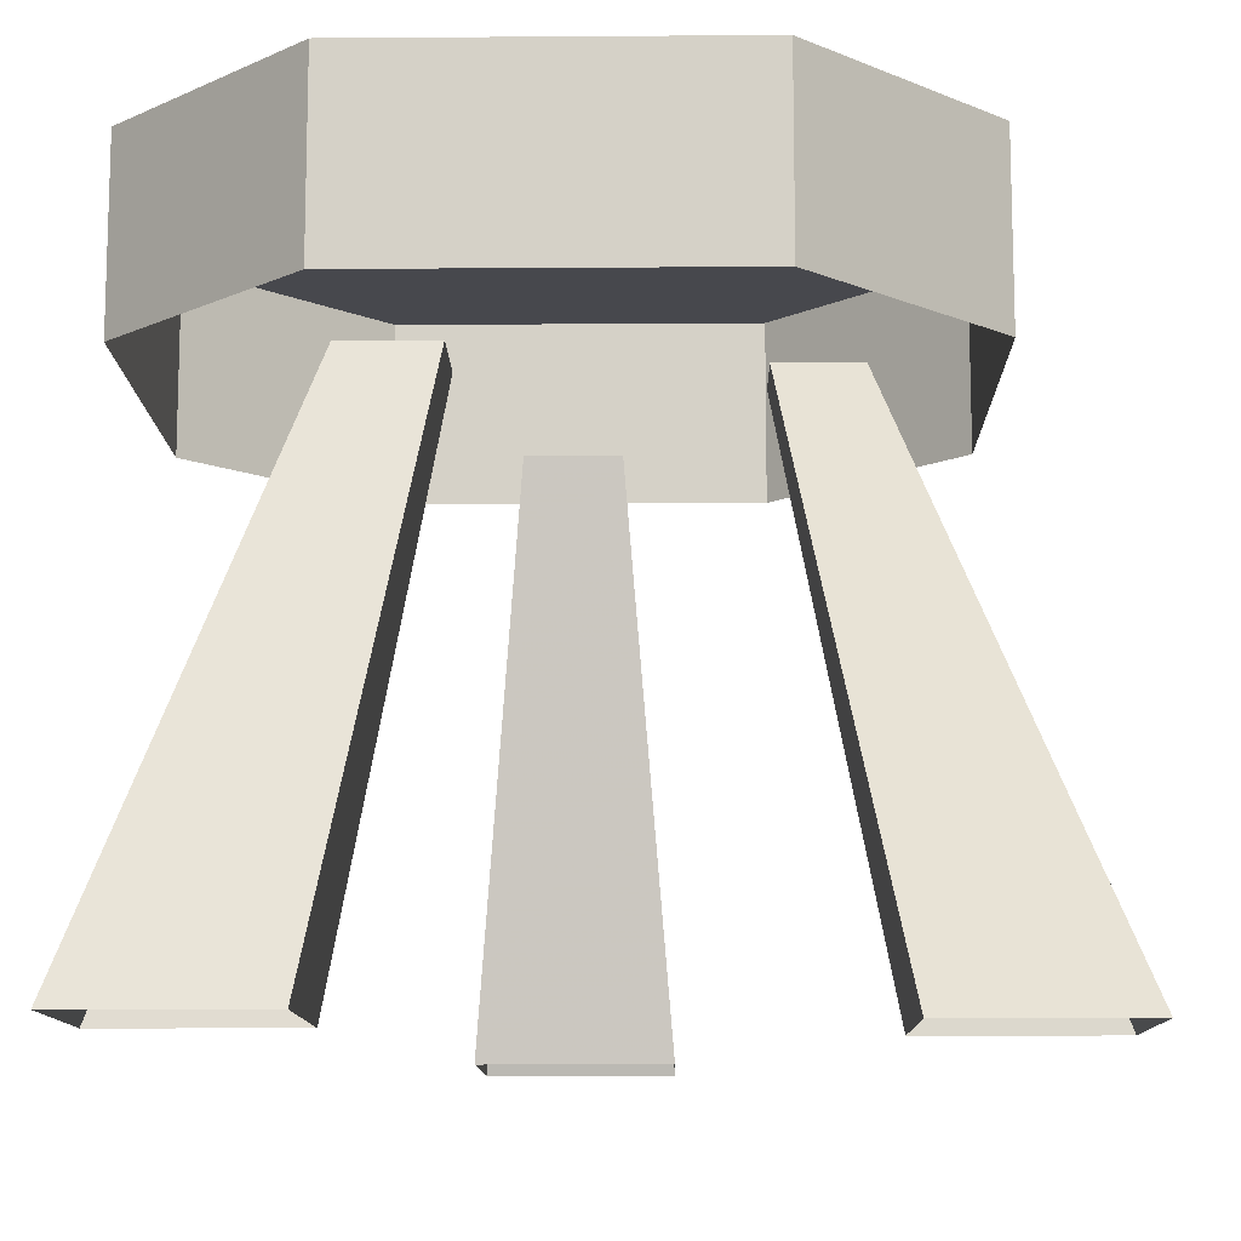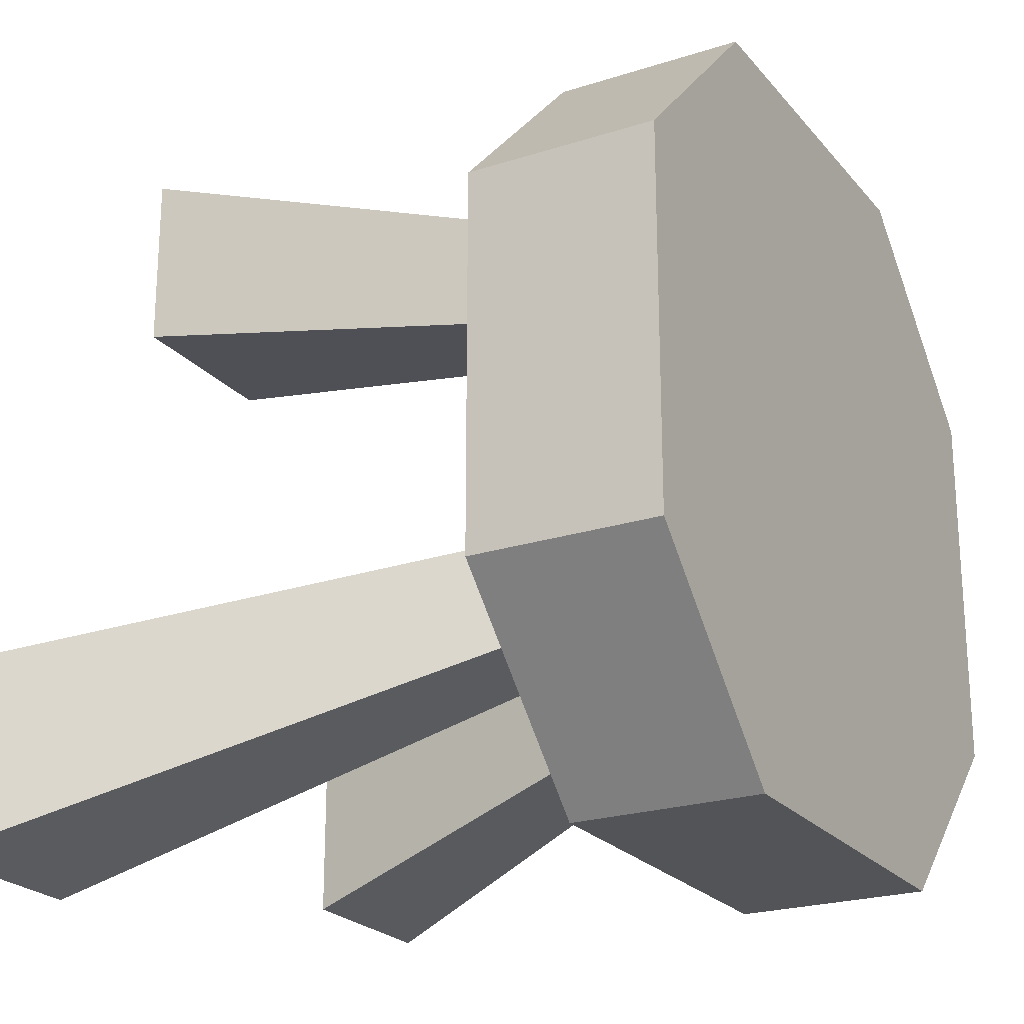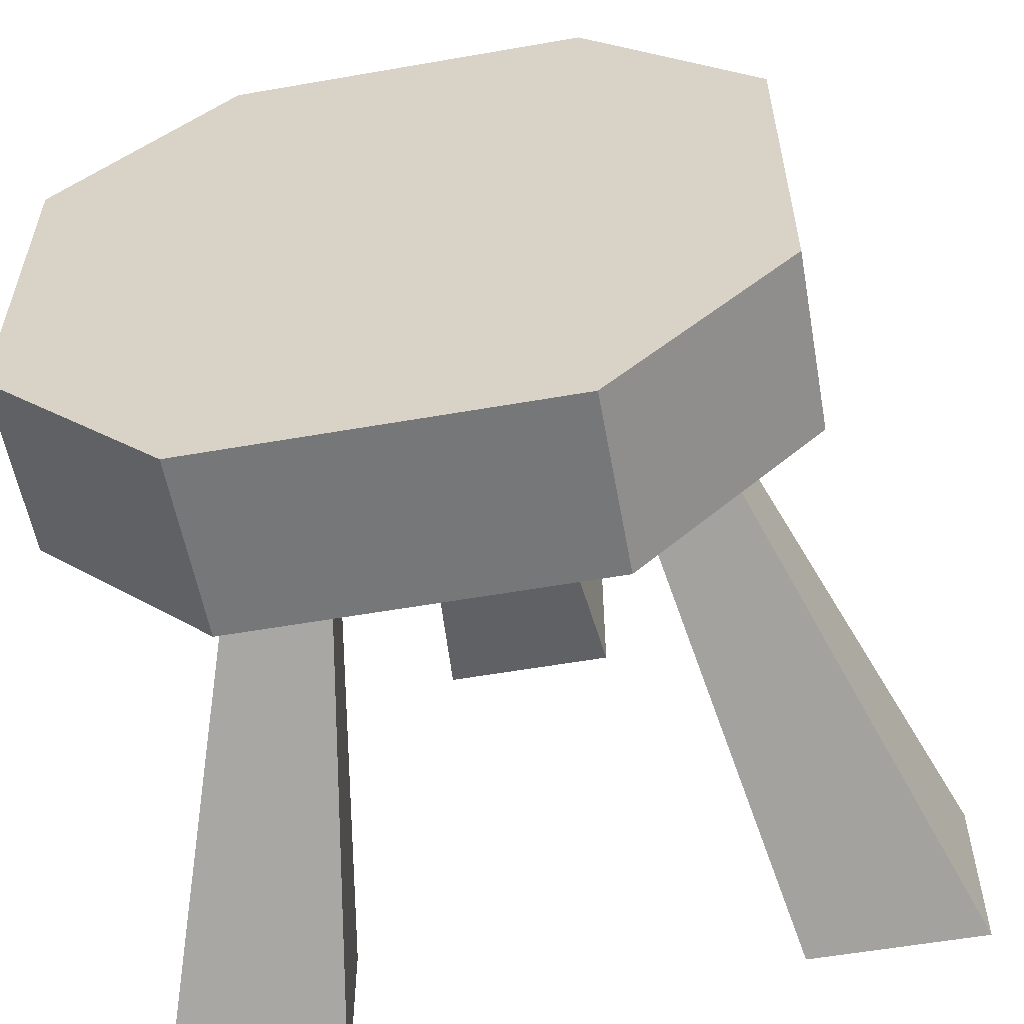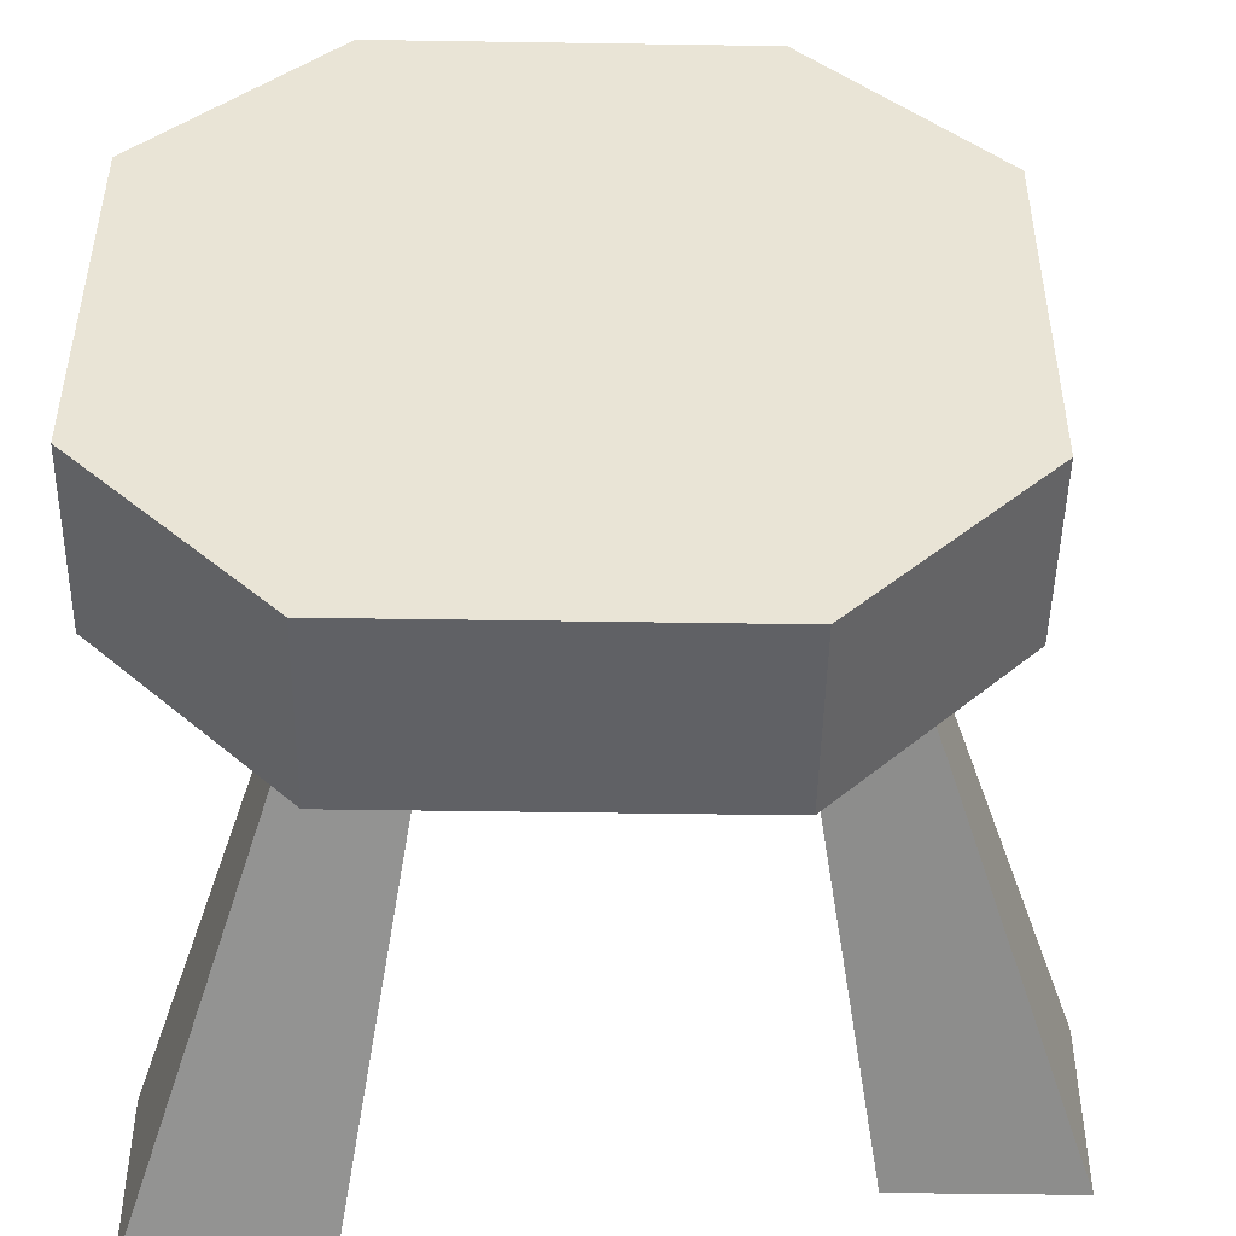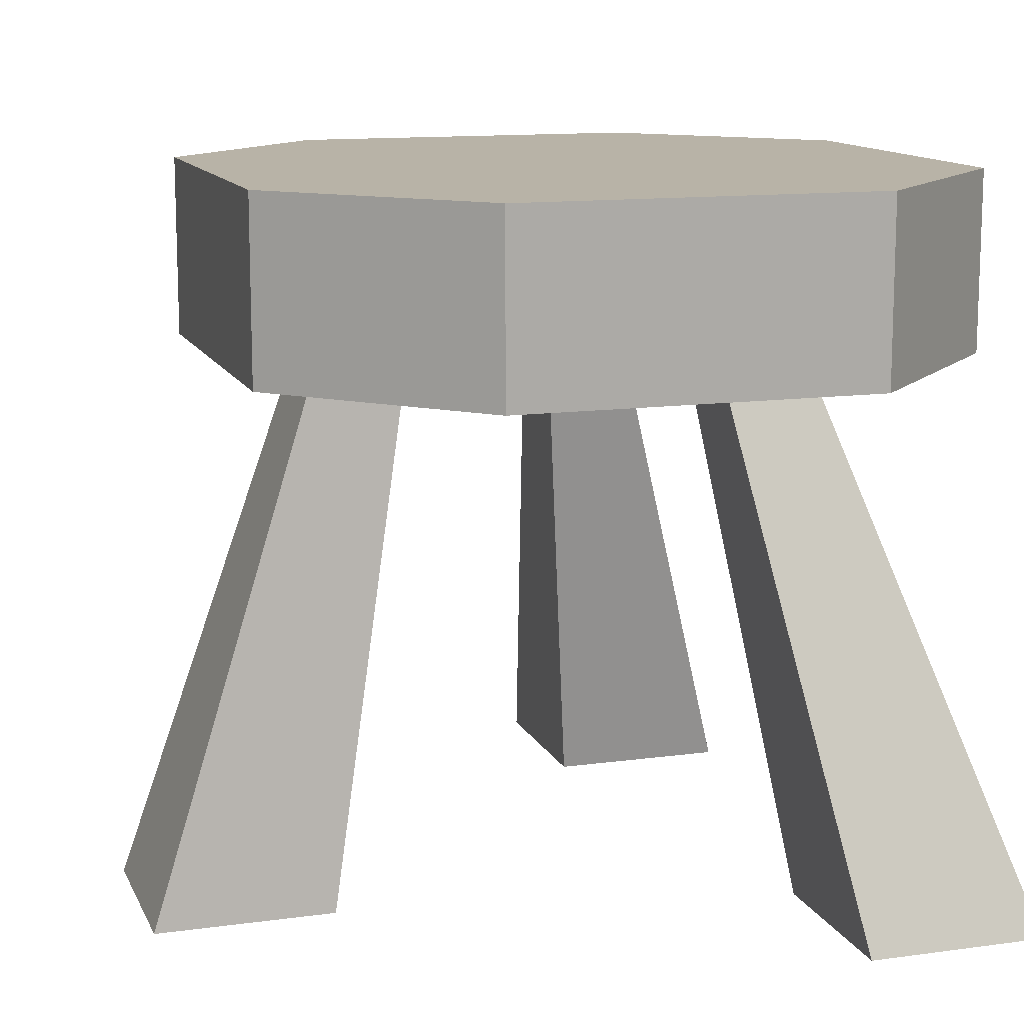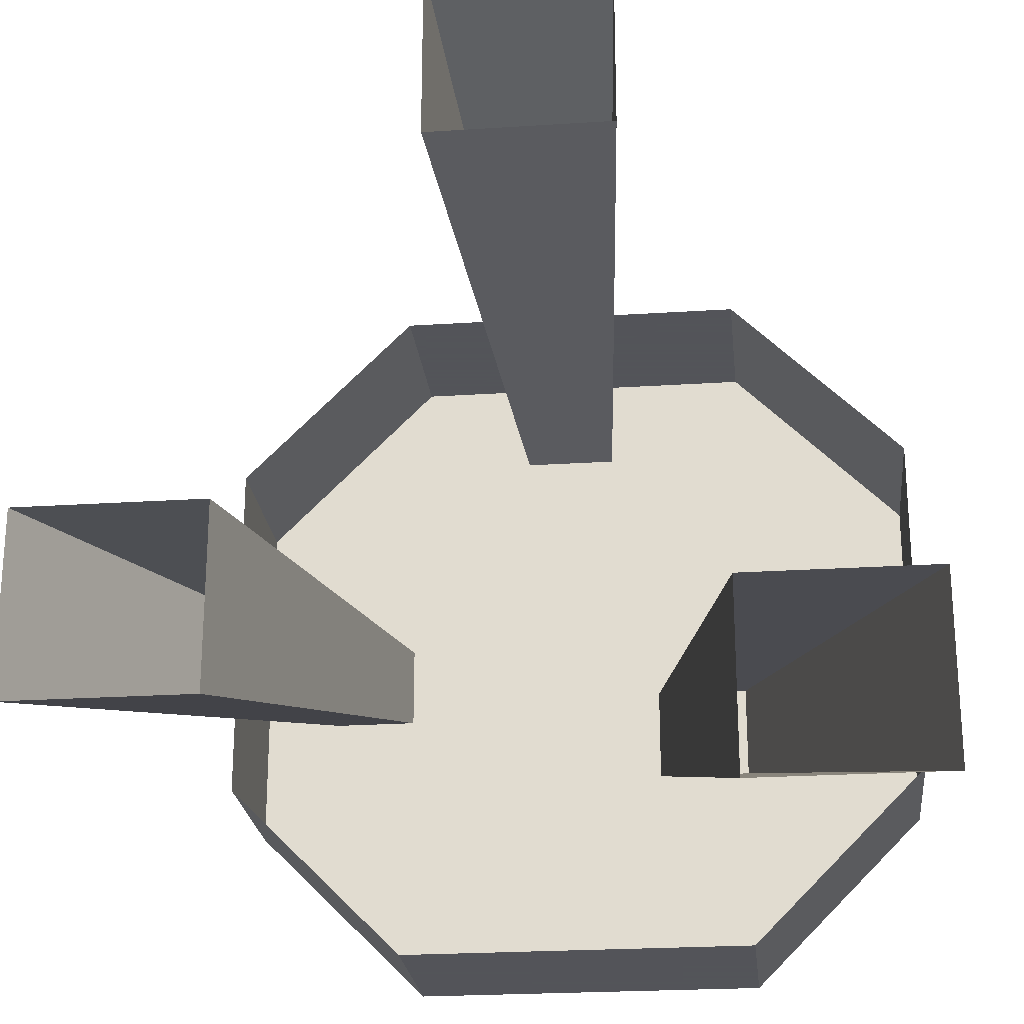
<metadata>
{"format":"obj","ext":"obj","renderer":"f3d","projection":"perspective","resolution":1024,"background":"white","views":[{"elev":-11.7,"azim":-179.0,"up":"+Y"},{"elev":-22.8,"azim":118.9,"up":"+Z"},{"elev":-57.0,"azim":-169.7,"up":"+Z"},{"elev":-48.1,"azim":179.0,"up":"+Z"},{"elev":12.7,"azim":72.3,"up":"+Y"},{"elev":-23.9,"azim":6.2,"up":"+Z"}]}
</metadata>
<code>
v -0.125 0.5 0.25
v 0.125 0.5 0.25
v 0.125 0.375 0.25
v -0.125 0.375 0.25
v -0.25 0.5 0.125
v -0.25 0.5 -0.125
v 0.25 0.5 0.125
v 0.25 0.375 0.125
v 0.25 0.5 -0.125
v 0.25 0.375 -0.125
v 0.125 0.5 -0.25
v 0.125 0.375 -0.25
v -0.125 0.5 -0.25
v -0.125 0.375 -0.25
v -0.25 0.375 -0.125
v -0.25 0.375 0.125
v -0.1719 0.375 -0.02344
v -0.1172 0.375 -0.02344
v -0.1875 0 -0.0625
v -0.3125 0 -0.0625
v -0.1719 0.375 -0.07812
v -0.3125 0 -0.1875
v -0.1172 0.375 -0.07812
v -0.1875 0 -0.1875
v -0.03125 0.375 0.1875
v 0.03125 0.375 0.1875
v 0.0625 0 0.3125
v -0.0625 0 0.3125
v -0.03125 0.375 0.125
v -0.0625 0 0.1875
v 0.03125 0.375 0.125
v 0.0625 0 0.1875
v 0.125 0.375 -0.125
v 0.0625 0.375 -0.125
v 0.125 0 -0.25
v 0.25 0 -0.25
v 0.125 0.375 -0.0625
v 0.25 0 -0.125
v 0.0625 0.375 -0.0625
v 0.125 0 -0.125
f 1 2 3
f 1 3 4
f 1 4 5
f 1 5 6
f 1 6 2
f 2 6 7
f 2 7 8
f 2 8 3
f 7 9 10
f 7 10 8
f 9 11 12
f 9 12 10
f 11 13 14
f 11 14 12
f 13 6 15
f 13 15 14
f 6 5 16
f 6 16 15
f 5 4 16
f 17 18 19
f 17 19 20
f 17 20 21
f 21 20 22
f 21 22 23
f 23 22 24
f 23 24 18
f 18 24 19
f 25 26 27
f 25 27 28
f 25 28 29
f 29 28 30
f 29 30 31
f 31 30 32
f 31 32 26
f 26 32 27
f 33 34 35
f 33 35 36
f 33 36 37
f 37 36 38
f 37 38 39
f 39 38 40
f 39 40 34
f 34 40 35
f 6 13 11
f 6 11 9
f 6 9 7

</code>
